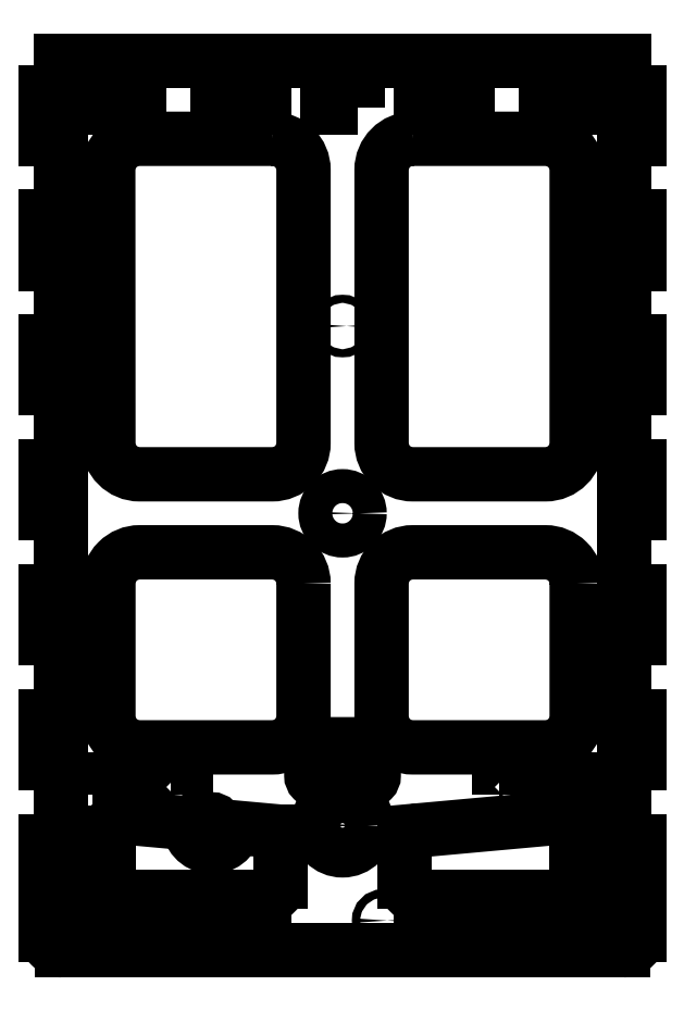
<metadata>
{"format":"dxf","ext":"dxf","renderer":"ezdxf+matplotlib","layout":"modelspace","background":"white","min_lineweight":24,"dpi":150}
</metadata>
<code>
0
SECTION
2
ENTITIES
0
CIRCLE
8
0
10
0
20
0
30
0
40
5.45
210
0
220
0
230
1
0
CIRCLE
8
0
10
0
20
60
30
0
40
1.3
210
0
220
0
230
1
0
CIRCLE
8
0
10
13
20
-130.5
30
0
40
1.3
210
0
220
0
230
1
0
CIRCLE
8
0
10
-41.83
20
-99.37
30
0
40
1.3
210
0
220
0
230
1
0
CIRCLE
8
0
10
0
20
-100
30
0
40
8
210
0
220
-0
230
1
0
LWPOLYLINE
8
0
90
8
70
1
43
0
10
-12.5
20
-22.5
10
-12.5
20
-65
42
-0.4142
10
-22.5
20
-75
10
-65
20
-75
42
-0.4142
10
-75
20
-65
10
-75
20
-22.5
42
-0.4142
10
-65
20
-12.5
10
-22.5
20
-12.5
42
-0.4142
0
LWPOLYLINE
8
0
90
8
70
1
43
0
10
75
20
-22.5
10
75
20
-65
42
-0.4142
10
65
20
-75
10
22.5
20
-75
42
-0.4142
10
12.5
20
-65
10
12.5
20
-22.5
42
-0.4142
10
22.5
20
-12.5
10
65
20
-12.5
42
-0.4142
0
LWPOLYLINE
8
0
90
8
70
1
43
0
10
22.5
20
120
10
65
20
120
42
-0.4142
10
75
20
110
10
75
20
22.5
42
-0.4142
10
65
20
12.5
10
22.5
20
12.5
42
-0.4142
10
12.5
20
22.5
10
12.5
20
110
42
-0.4142
0
LWPOLYLINE
8
0
90
8
70
1
43
0
10
-22.5
20
120
10
-65.05
20
120
42
0.4144
10
-75.05
20
110
10
-75
20
22.49
42
0.4141
10
-65
20
12.5
10
-22.5
20
12.5
42
0.4142
10
-12.5
20
22.5
10
-12.5
20
110
42
0.4142
0
LINE
8
0
10
75
20
145
30
0
11
-75.06
21
145
31
0
0
LINE
8
0
10
-95
20
-105
30
0
11
-95
21
-120
31
0
0
LINE
8
0
10
-95
20
-120
30
0
11
-90.2
21
-120
31
0
0
LINE
8
0
10
-90.2
20
-105
30
0
11
-95
21
-105
31
0
0
LINE
8
0
10
-80
20
-135
30
0
11
-65
21
-135
31
0
0
LINE
8
0
10
-80
20
-130.2
30
0
11
-80
21
-135
31
0
0
LINE
8
0
10
-65
20
-135
30
0
11
-65
21
-130.2
31
0
0
LINE
8
0
10
-40
20
-135
30
0
11
-25
21
-135
31
0
0
LINE
8
0
10
-40
20
-130.2
30
0
11
-40
21
-135
31
0
0
LINE
8
0
10
-25
20
-135
30
0
11
-25
21
-130.2
31
0
0
LINE
8
0
10
25
20
-130.2
30
0
11
25
21
-135
31
0
0
LINE
8
0
10
25
20
-135
30
0
11
40
21
-135
31
0
0
LINE
8
0
10
40
20
-135
30
0
11
40
21
-130.2
31
0
0
LINE
8
0
10
65
20
-130.2
30
0
11
65
21
-135
31
0
0
LINE
8
0
10
65
20
-135
30
0
11
80
21
-135
31
0
0
LINE
8
0
10
80
20
-135
30
0
11
80
21
-130.2
31
0
0
LINE
8
0
10
95
20
-120
30
0
11
90.2
21
-120
31
0
0
LINE
8
0
10
95
20
-105
30
0
11
95
21
-120
31
0
0
LINE
8
0
10
90.2
20
-105
30
0
11
95
21
-105
31
0
0
LINE
8
0
10
95
20
-80
30
0
11
90.2
21
-80
31
0
0
LINE
8
0
10
95
20
-65
30
0
11
95
21
-80
31
0
0
LINE
8
0
10
90.2
20
-65
30
0
11
95
21
-65
31
0
0
LINE
8
0
10
95
20
-40
30
0
11
90.2
21
-40
31
0
0
LINE
8
0
10
95
20
-25
30
0
11
95
21
-40
31
0
0
LINE
8
0
10
90.2
20
-25
30
0
11
95
21
-25
31
0
0
LINE
8
0
10
95
20
15
30
0
11
95
21
0
31
0
0
LINE
8
0
10
90.2
20
15
30
0
11
95
21
15
31
0
0
LINE
8
0
10
95
20
40
30
0
11
90.2
21
40
31
0
0
LINE
8
0
10
95
20
55
30
0
11
95
21
40
31
0
0
LINE
8
0
10
90.2
20
55
30
0
11
95
21
55
31
0
0
LINE
8
0
10
95
20
80
30
0
11
90.2
21
80
31
0
0
LINE
8
0
10
95
20
95
30
0
11
95
21
80
31
0
0
LINE
8
0
10
90.2
20
95
30
0
11
95
21
95
31
0
0
LINE
8
0
10
95
20
120
30
0
11
90.2
21
120
31
0
0
LINE
8
0
10
95
20
135
30
0
11
95
21
120
31
0
0
LINE
8
0
10
90.2
20
135
30
0
11
95
21
135
31
0
0
LINE
8
0
10
-90.2
20
135
30
0
11
-95
21
135
31
0
0
LINE
8
0
10
-95
20
135
30
0
11
-95
21
120
31
0
0
LINE
8
0
10
-95
20
120
30
0
11
-90.2
21
120
31
0
0
LINE
8
0
10
-90.2
20
95
30
0
11
-95
21
95
31
0
0
LINE
8
0
10
-95
20
95
30
0
11
-95
21
80
31
0
0
LINE
8
0
10
-95
20
80
30
0
11
-90.2
21
80
31
0
0
LINE
8
0
10
-90.2
20
55
30
0
11
-95
21
55
31
0
0
LINE
8
0
10
-95
20
55
30
0
11
-95
21
40
31
0
0
LINE
8
0
10
-95
20
40
30
0
11
-90.2
21
40
31
0
0
LINE
8
0
10
-90.2
20
15
30
0
11
-95
21
15
31
0
0
LINE
8
0
10
-95
20
15
30
0
11
-95
21
0
31
0
0
LINE
8
0
10
-95
20
0
30
0
11
-90.2
21
0
31
0
0
LINE
8
0
10
-90.2
20
-25
30
0
11
-95
21
-25
31
0
0
LINE
8
0
10
-95
20
-25
30
0
11
-95
21
-40
31
0
0
LINE
8
0
10
-95
20
-40
30
0
11
-90.2
21
-40
31
0
0
LINE
8
0
10
-90.2
20
-65
30
0
11
-95
21
-65
31
0
0
LINE
8
0
10
-95
20
-65
30
0
11
-95
21
-80
31
0
0
LINE
8
0
10
-95
20
-80
30
0
11
-90.2
21
-80
31
0
0
LINE
8
0
10
-65
20
-130.2
30
0
11
-80
21
-130.2
31
0
0
LINE
8
0
10
-25
20
-130.2
30
0
11
-40
21
-130.2
31
0
0
LINE
8
0
10
40
20
-130.2
30
0
11
25
21
-130.2
31
0
0
LINE
8
0
10
80
20
-130.2
30
0
11
65
21
-130.2
31
0
0
LINE
8
0
10
90.2
20
-105
30
0
11
90.2
21
-80
31
0
0
LINE
8
0
10
90.2
20
-65
30
0
11
90.2
21
-40
31
0
0
LINE
8
0
10
90.2
20
15
30
0
11
90.2
21
40
31
0
0
LINE
8
0
10
90.2
20
55
30
0
11
90.2
21
80
31
0
0
LINE
8
0
10
90.2
20
95
30
0
11
90.2
21
120
31
0
0
LINE
8
0
10
-90.2
20
-105
30
0
11
-90.2
21
-80
31
0
0
LINE
8
0
10
-90.2
20
-65
30
0
11
-90.2
21
-40
31
0
0
LINE
8
0
10
-90.2
20
-25
30
0
11
-90.2
21
0
31
0
0
LINE
8
0
10
-90.2
20
15
30
0
11
-90.2
21
40
31
0
0
LINE
8
0
10
-90.2
20
55
30
0
11
-90.2
21
80
31
0
0
LINE
8
0
10
-90.2
20
95
30
0
11
-90.2
21
120
31
0
0
LINE
8
0
10
-90.2
20
135
30
0
11
-90.2
21
145
31
0
0
LINE
8
0
10
-90.2
20
145
30
0
11
-75.06
21
145
31
0
0
LINE
8
0
10
75
20
145
30
0
11
90.2
21
145
31
0
0
LINE
8
0
10
90.2
20
145
30
0
11
90.2
21
135
31
0
0
LWPOLYLINE
8
0
90
4
70
1
43
0
10
-80
20
-90
10
-65
20
-90
10
-65
20
-85.2
10
-80
20
-85.2
0
LWPOLYLINE
8
0
90
4
70
1
43
0
10
-55
20
-90
10
-50
20
-90
10
-50
20
-85.2
10
-55
20
-85.2
0
LWPOLYLINE
8
0
90
4
70
1
43
0
10
65
20
-90
10
80
20
-90
10
80
20
-85.2
10
65
20
-85.2
0
LWPOLYLINE
8
0
90
4
70
1
43
0
10
50
20
-90
10
55
20
-90
10
55
20
-85.2
10
50
20
-85.2
0
LINE
8
0
10
-25
20
130
30
0
11
-25
21
134.8
31
0
0
LINE
8
0
10
-80
20
130
30
0
11
-65
21
130
31
0
0
LINE
8
0
10
-40
20
130
30
0
11
-25
21
130
31
0
0
LINE
8
0
10
-65
20
130
30
0
11
-65
21
134.8
31
0
0
LINE
8
0
10
-65
20
134.8
30
0
11
-80
21
134.8
31
0
0
LINE
8
0
10
-25
20
134.8
30
0
11
-40
21
134.8
31
0
0
LWPOLYLINE
8
0
90
4
70
1
43
0
10
5
20
130
10
5
20
134.8
10
-5
20
134.8
10
-5
20
130
0
LINE
8
0
10
-80
20
134.8
30
0
11
-80
21
130
31
0
0
LINE
8
0
10
80
20
134.8
30
0
11
65
21
134.8
31
0
0
LINE
8
0
10
40
20
134.8
30
0
11
25
21
134.8
31
0
0
LINE
8
0
10
40
20
130
30
0
11
40
21
134.8
31
0
0
LINE
8
0
10
25
20
134.8
30
0
11
25
21
130
31
0
0
LINE
8
0
10
80
20
130
30
0
11
80
21
134.8
31
0
0
LINE
8
0
10
25
20
130
30
0
11
40
21
130
31
0
0
LINE
8
0
10
65
20
130
30
0
11
80
21
130
31
0
0
LINE
8
0
10
65
20
134.8
30
0
11
65
21
130
31
0
0
LINE
8
0
10
-40
20
134.8
30
0
11
-40
21
130
31
0
0
LINE
8
0
10
-90.2
20
-130
30
0
11
-95
21
-130
31
0
0
LINE
8
0
10
-95
20
-130
30
0
11
-95
21
-135
31
0
0
LINE
8
0
10
-90.2
20
-130
30
0
11
-90.2
21
-120
31
0
0
LINE
8
0
10
90.2
20
-130
30
0
11
95
21
-130
31
0
0
LINE
8
0
10
95
20
-130
30
0
11
95
21
-135
31
0
0
LINE
8
0
10
90.2
20
-130
30
0
11
90.2
21
-120
31
0
0
LINE
8
0
10
-90
20
-140
30
0
11
90
21
-140
31
0
0
ARC
8
0
10
-90
20
-135
30
0
40
5
210
0
220
0
230
1
50
180
51
270
0
ARC
8
0
10
90
20
-135
30
0
40
5
210
0
220
0
230
1
50
270
51
360
0
LINE
8
0
10
75
20
-118
30
0
11
75
21
-102.5
31
0
0
ARC
8
0
10
70
20
-102.5
30
0
40
5
210
0
220
-0
230
1
50
0
51
95.19
0
LINE
8
0
10
69.55
20
-97.5
30
0
11
24.55
21
-101.6
31
0
0
ARC
8
0
10
25
20
-106.6
30
0
40
5
210
0
220
0
230
1
50
95.19
51
180
0
LINE
8
0
10
20
20
-106.6
30
0
11
20
21
-118
31
0
0
ARC
8
0
10
25
20
-118
30
0
40
5
210
0
220
0
230
1
50
180
51
270
0
ARC
8
0
10
70
20
-118
30
0
40
5
210
0
220
0
230
1
50
-90
51
0
0
LINE
8
0
10
25
20
-123
30
0
11
70
21
-123
31
0
0
LINE
8
0
10
-20
20
-118
30
0
11
-20
21
-102
31
0
0
ARC
8
0
10
-70
20
-102.5
30
0
40
5
210
0
220
-0
230
1
50
84.81
51
180
0
LINE
8
0
10
-75
20
-102.5
30
0
11
-75
21
-118
31
0
0
ARC
8
0
10
-70
20
-118
30
0
40
5
210
0
220
0
230
1
50
180
51
270
0
ARC
8
0
10
-25
20
-118
30
0
40
5
210
0
220
0
230
1
50
-90
51
0
0
LINE
8
0
10
-70
20
-123
30
0
11
-25
21
-123
31
0
0
LINE
8
0
10
-20
20
-102
30
0
11
-34.44
21
-100.7
31
0
0
LINE
8
0
10
-49.33
20
-99.33
30
0
11
-69.55
21
-97.5
31
0
0
ARC
8
0
10
-41.83
20
-99.37
30
0
40
7.5
210
0
220
0
230
1
50
179.7
51
349.9
0
LINE
8
0
10
95
20
0
30
0
11
90.2
21
0
31
0
0
LINE
8
0
10
90.2
20
0
30
0
11
90.2
21
-25
31
0
0
LWPOLYLINE
8
0
90
8
70
1
43
0
10
8
20
-86
10
-8
20
-86
42
-0.4142
10
-10
20
-84
10
-10
20
-76
42
-0.4142
10
-8
20
-74
10
8
20
-74
42
-0.4142
10
10
20
-76
10
10
20
-84
42
-0.4142
0
ENDSEC
0
EOF

</code>
